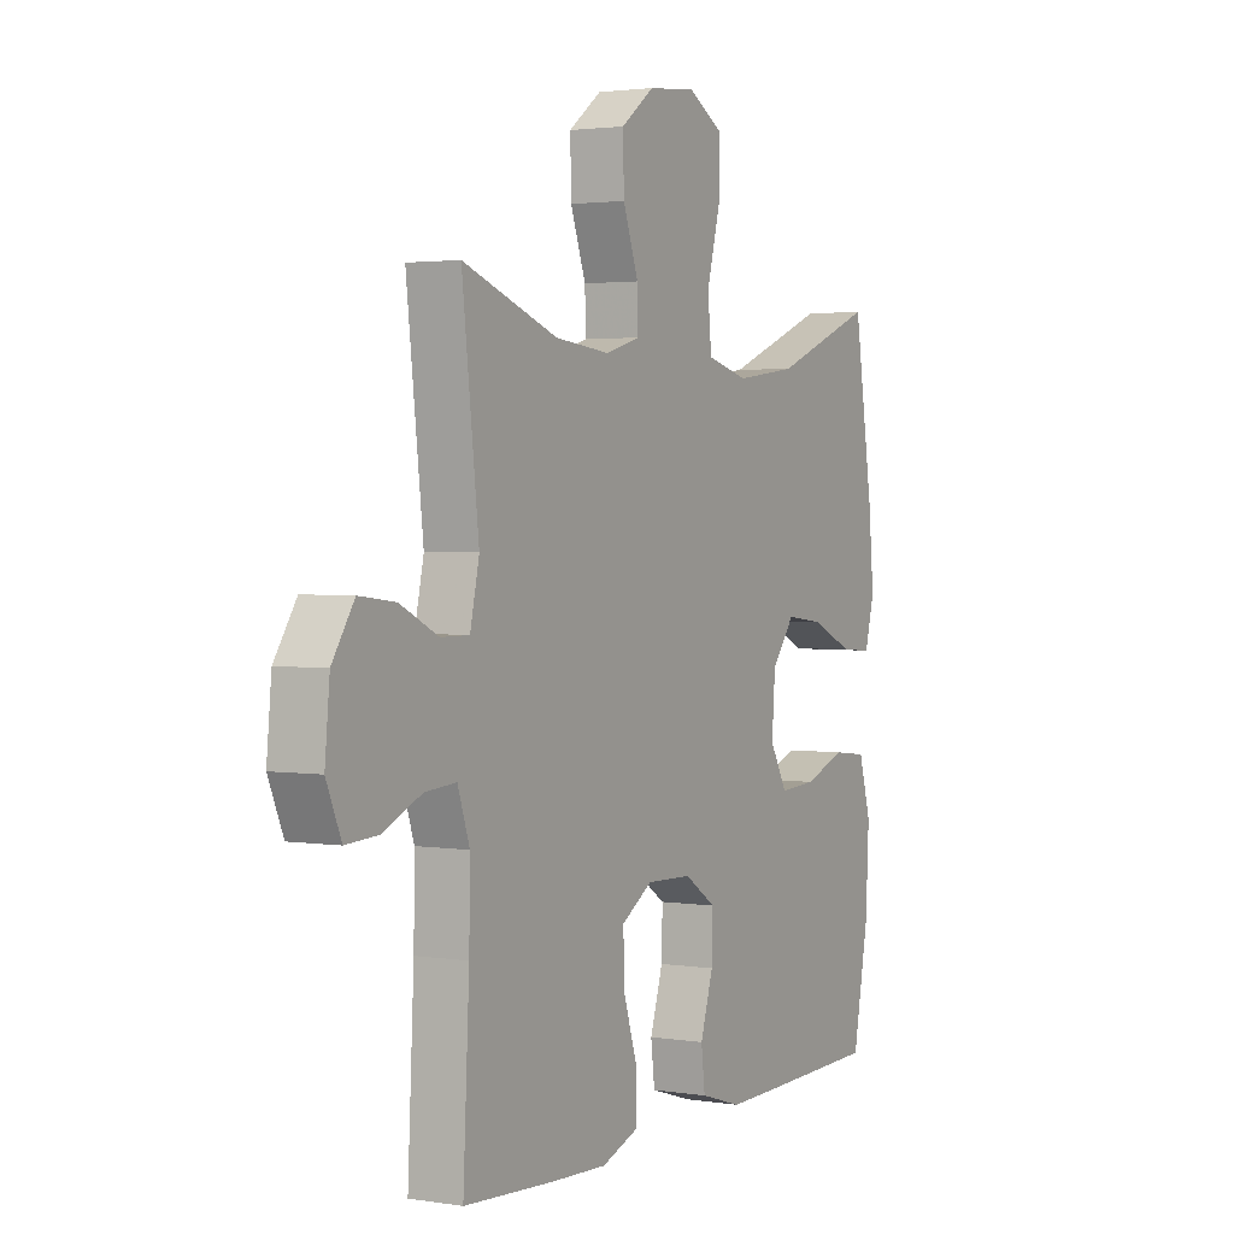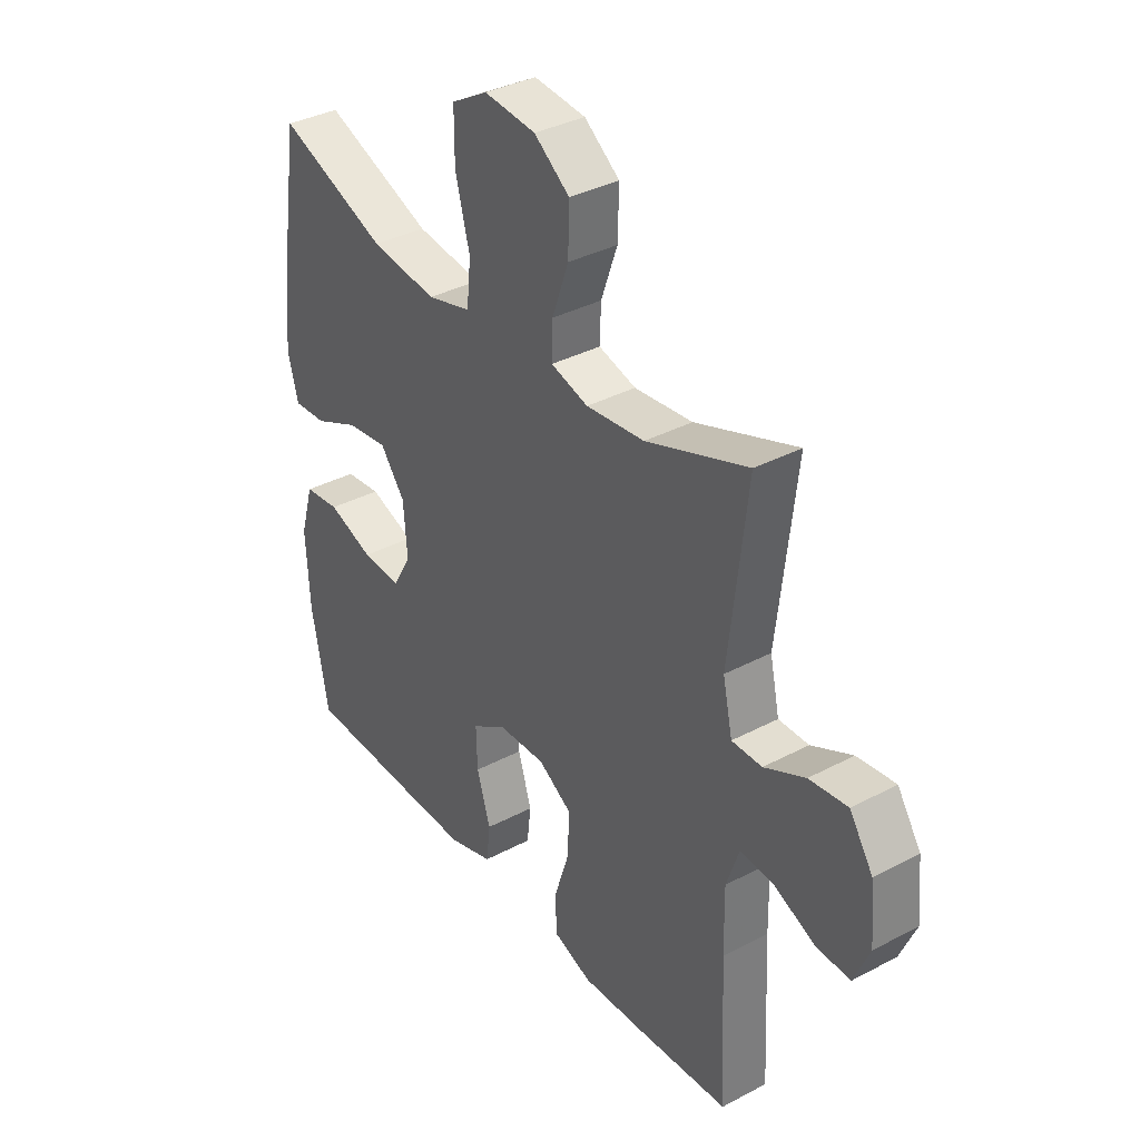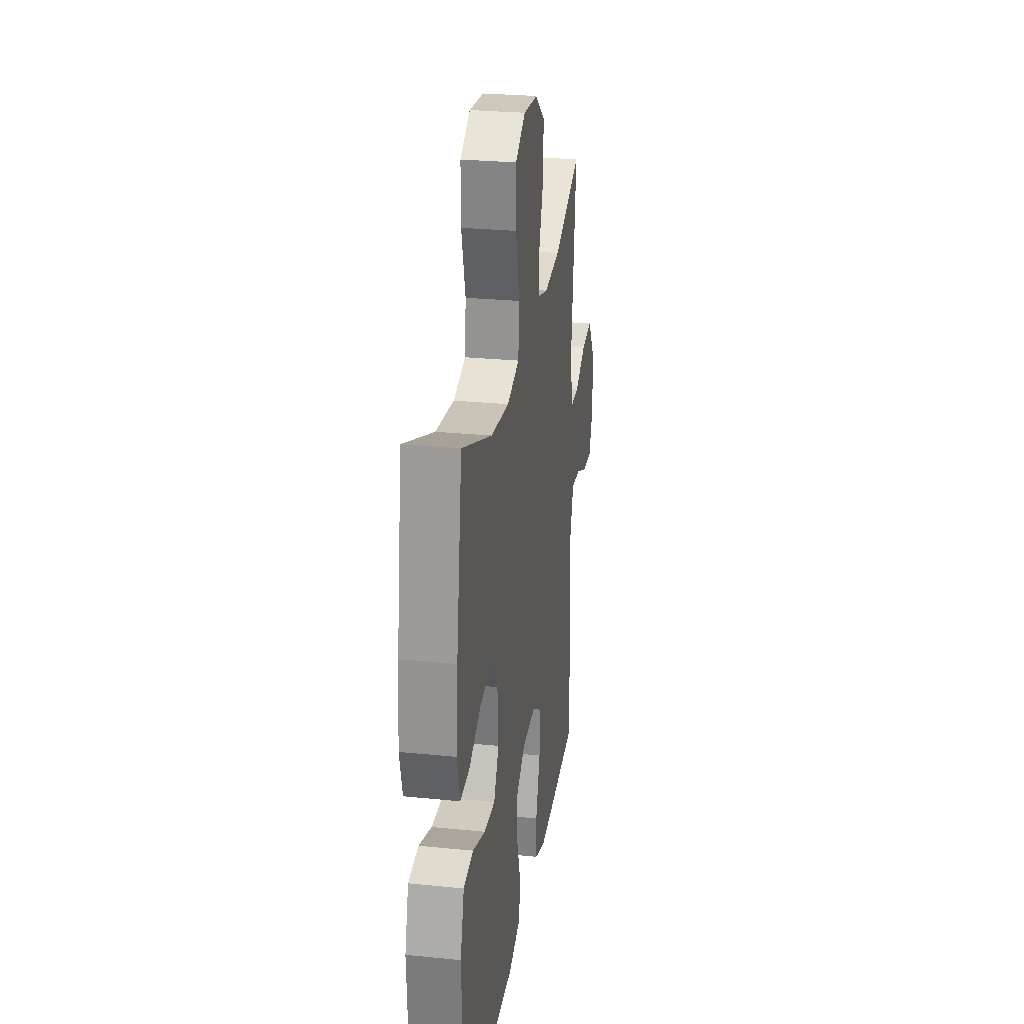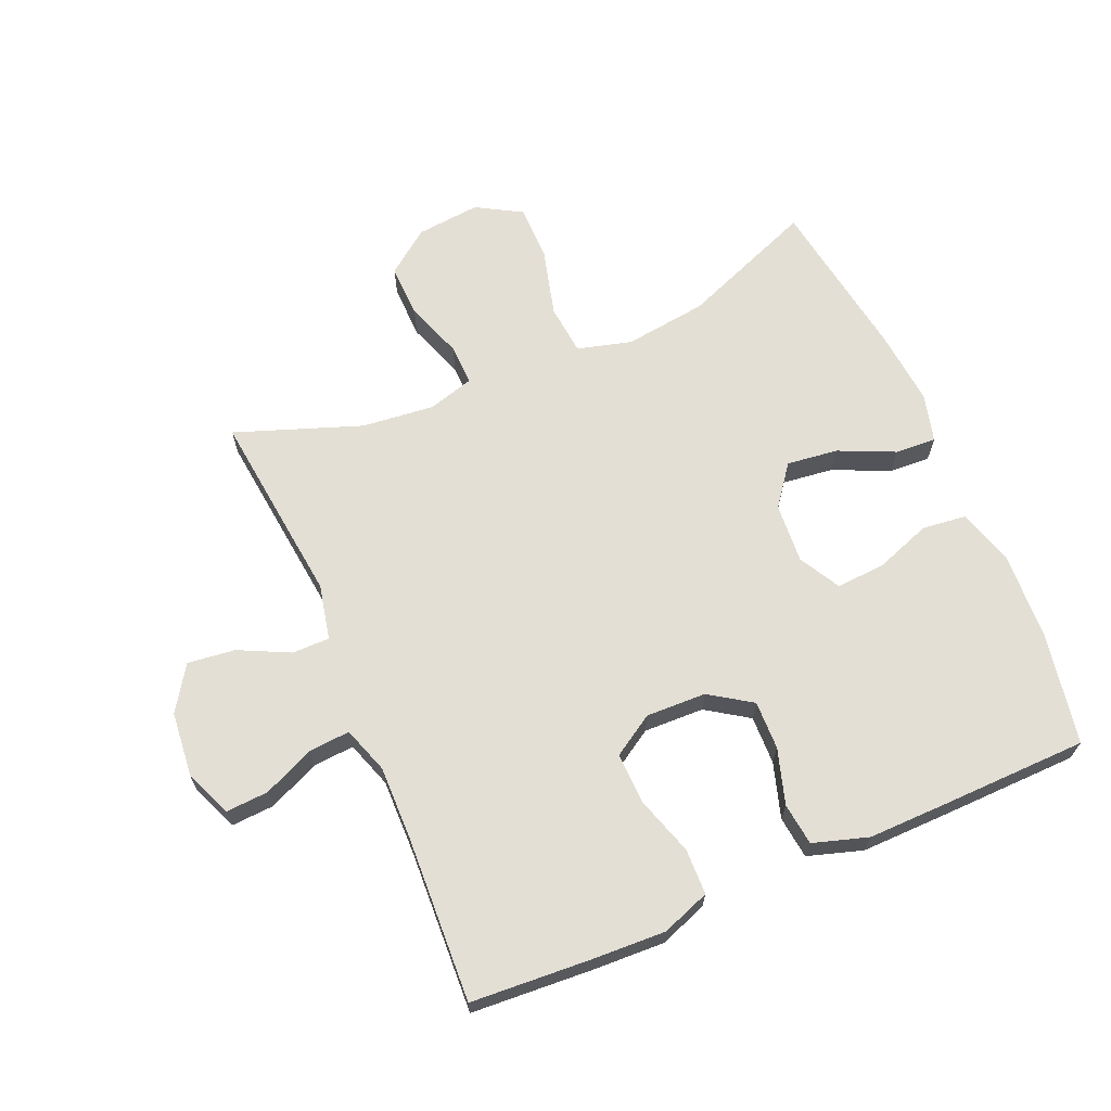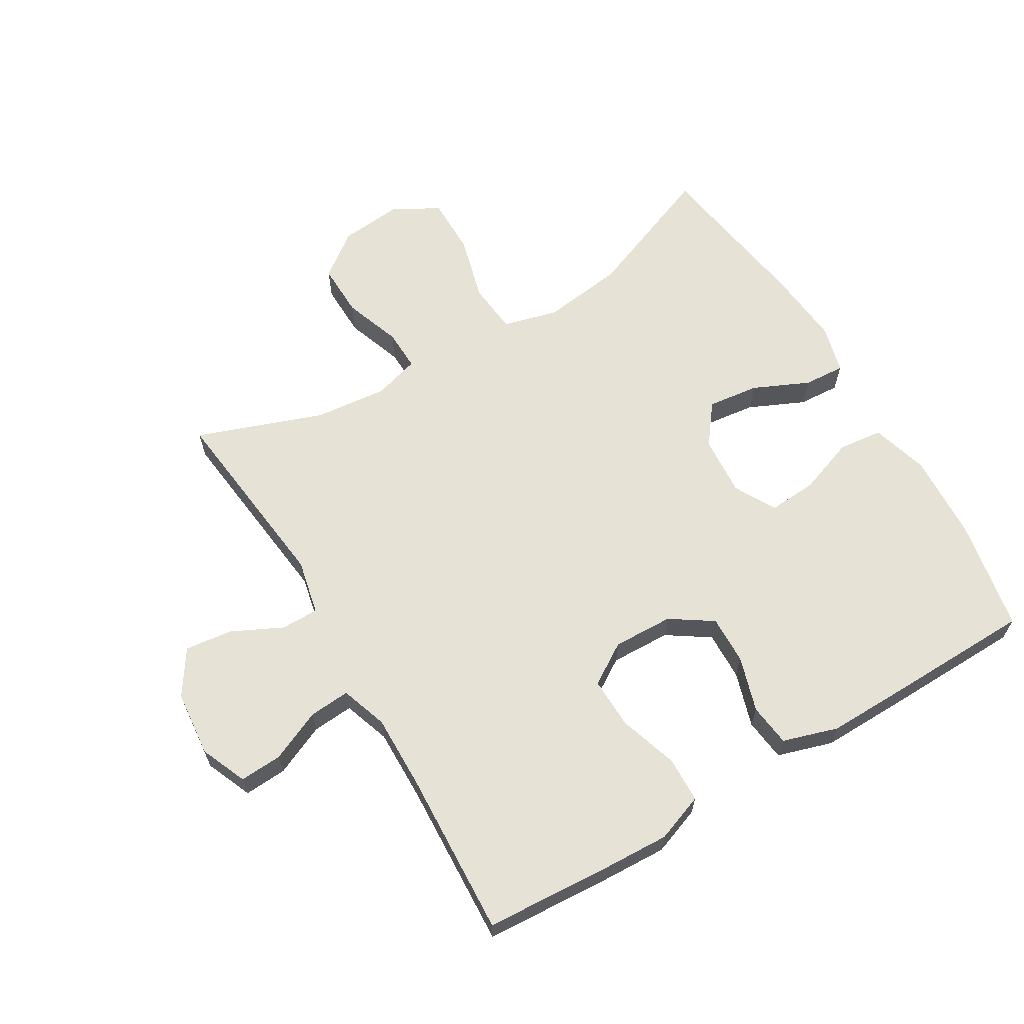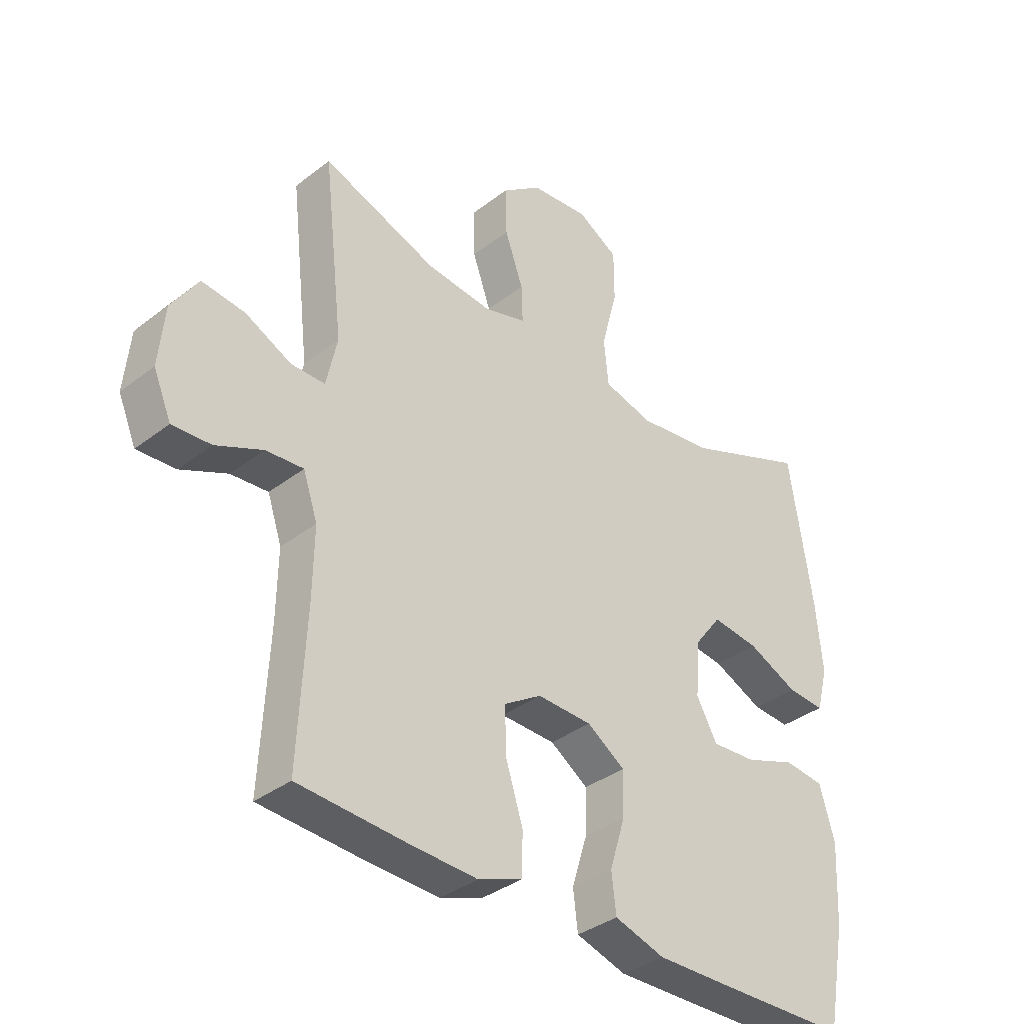
<metadata>
{"format":"obj","ext":"obj","renderer":"f3d","projection":"perspective","resolution":1024,"background":"white","views":[{"elev":2.3,"azim":119.1,"up":"+Z"},{"elev":36.0,"azim":55.2,"up":"+Z"},{"elev":27.2,"azim":-81.2,"up":"+Z"},{"elev":66.3,"azim":156.8,"up":"+Y"},{"elev":63.9,"azim":149.3,"up":"+Y"},{"elev":-36.0,"azim":135.2,"up":"+Z"}]}
</metadata>
<code>
v -0.5 0.07 -0.5
v -0.533 0.07 -0.324
v -0.54 0.07 -0.186
v -0.514 0.07 -0.096
v -0.444 0.07 -0.088
v -0.355 0.07 -0.12
v -0.278 0.07 -0.125
v -0.242 0.07 -0.06
v -0.249 0.07 0.035
v -0.297 0.07 0.098
v -0.378 0.07 0.088
v -0.466 0.07 0.048
v -0.531 0.07 0.044
v -0.551 0.07 0.12
v -0.54 0.07 0.241
v -0.5 0.07 0.5
v -0.287 0.07 0.416
v -0.157 0.07 0.399
v -0.071 0.07 0.422
v -0.063 0.07 0.502
v -0.091 0.07 0.608
v -0.091 0.07 0.698
v -0.02 0.07 0.739
v 0.081 0.07 0.729
v 0.15 0.07 0.677
v 0.148 0.07 0.592
v 0.116 0.07 0.502
v 0.114 0.07 0.437
v 0.187 0.07 0.416
v 0.301 0.07 0.428
v 0.5 0.07 0.5
v 0.465 0.07 0.193
v 0.484 0.07 0.106
v 0.543 0.07 0.106
v 0.623 0.07 0.145
v 0.698 0.07 0.154
v 0.744 0.07 0.084
v 0.754 0.07 -0.02
v 0.723 0.07 -0.093
v 0.656 0.07 -0.089
v 0.575 0.07 -0.053
v 0.51 0.07 -0.048
v 0.485 0.07 -0.122
v 0.487 0.07 -0.24
v 0.5 0.07 -0.5
v 0.312 0.07 -0.512
v 0.195 0.07 -0.517
v 0.119 0.07 -0.489
v 0.117 0.07 -0.417
v 0.147 0.07 -0.323
v 0.149 0.07 -0.243
v 0.084 0.07 -0.202
v -0.011 0.07 -0.205
v -0.077 0.07 -0.249
v -0.075 0.07 -0.326
v -0.048 0.07 -0.413
v -0.056 0.07 -0.48
v -0.143 0.07 -0.507
v -0.274 0.07 -0.505
v -0.5 0 -0.5
v -0.533 0 -0.324
v -0.54 0 -0.186
v -0.514 0 -0.096
v -0.444 0 -0.088
v -0.355 0 -0.12
v -0.278 0 -0.125
v -0.242 0 -0.06
v -0.249 0 0.035
v -0.297 0 0.098
v -0.378 0 0.088
v -0.466 0 0.048
v -0.531 0 0.044
v -0.551 0 0.12
v -0.54 0 0.241
v -0.5 0 0.5
v -0.287 0 0.416
v -0.157 0 0.399
v -0.071 0 0.422
v -0.063 0 0.502
v -0.091 0 0.608
v -0.091 0 0.698
v -0.02 0 0.739
v 0.081 0 0.729
v 0.15 0 0.677
v 0.148 0 0.592
v 0.116 0 0.502
v 0.114 0 0.437
v 0.187 0 0.416
v 0.301 0 0.428
v 0.5 0 0.5
v 0.465 0 0.193
v 0.484 0 0.106
v 0.543 0 0.106
v 0.623 0 0.145
v 0.698 0 0.154
v 0.744 0 0.084
v 0.754 0 -0.02
v 0.723 0 -0.093
v 0.656 0 -0.089
v 0.575 0 -0.053
v 0.51 0 -0.048
v 0.485 0 -0.122
v 0.487 0 -0.24
v 0.5 0 -0.5
v 0.312 0 -0.512
v 0.195 0 -0.517
v 0.119 0 -0.489
v 0.117 0 -0.417
v 0.147 0 -0.323
v 0.149 0 -0.243
v 0.084 0 -0.202
v -0.011 0 -0.205
v -0.077 0 -0.249
v -0.075 0 -0.326
v -0.048 0 -0.413
v -0.056 0 -0.48
v -0.143 0 -0.507
v -0.274 0 -0.505
f 4 5 6
f 3 4 6
f 2 3 6
f 1 2 6
f 59 1 6
f 58 59 6
f 57 58 6
f 56 57 6
f 55 56 6
f 54 55 6 7
f 53 54 7 8
f 52 53 8 9
f 51 52 9 10
f 48 49 50
f 47 48 50
f 46 47 50
f 45 46 50
f 44 45 50
f 43 44 50 51
f 42 43 51 10
f 39 40 41
f 38 39 41
f 37 38 41
f 36 37 41
f 35 36 41
f 34 35 41
f 41 42 10
f 34 41 10
f 33 34 10
f 30 31 32
f 32 33 10
f 30 32 10
f 29 30 10
f 25 26 27
f 24 25 27
f 23 24 27
f 22 23 27
f 21 22 27
f 20 21 27
f 19 20 27 28
f 29 10 11
f 28 29 11
f 19 28 11
f 18 19 11
f 15 16 17
f 15 17 18
f 14 15 18
f 13 14 18
f 12 13 18
f 11 12 18
f 65 64 63
f 65 63 62
f 65 62 61
f 65 61 60
f 65 60 118
f 65 118 117
f 65 117 116
f 65 116 115
f 65 115 114
f 66 65 114 113
f 67 66 113 112
f 68 67 112 111
f 69 68 111 110
f 109 108 107
f 109 107 106
f 109 106 105
f 109 105 104
f 109 104 103
f 110 109 103 102
f 69 110 102 101
f 100 99 98
f 100 98 97
f 100 97 96
f 100 96 95
f 100 95 94
f 100 94 93
f 69 101 100
f 69 100 93
f 69 93 92
f 91 90 89
f 69 92 91
f 69 91 89
f 69 89 88
f 86 85 84
f 86 84 83
f 86 83 82
f 86 82 81
f 86 81 80
f 86 80 79
f 87 86 79 78
f 70 69 88
f 70 88 87
f 70 87 78
f 70 78 77
f 76 75 74
f 77 76 74
f 77 74 73
f 77 73 72
f 77 72 71
f 77 71 70
f 1 60 61 2
f 2 61 62 3
f 3 62 63 4
f 4 63 64 5
f 5 64 65 6
f 6 65 66 7
f 7 66 67 8
f 8 67 68 9
f 9 68 69 10
f 10 69 70 11
f 11 70 71 12
f 12 71 72 13
f 13 72 73 14
f 14 73 74 15
f 15 74 75 16
f 16 75 76 17
f 17 76 77 18
f 18 77 78 19
f 19 78 79 20
f 20 79 80 21
f 21 80 81 22
f 22 81 82 23
f 23 82 83 24
f 24 83 84 25
f 25 84 85 26
f 26 85 86 27
f 27 86 87 28
f 28 87 88 29
f 29 88 89 30
f 30 89 90 31
f 31 90 91 32
f 32 91 92 33
f 33 92 93 34
f 34 93 94 35
f 35 94 95 36
f 36 95 96 37
f 37 96 97 38
f 38 97 98 39
f 39 98 99 40
f 40 99 100 41
f 41 100 101 42
f 42 101 102 43
f 43 102 103 44
f 44 103 104 45
f 45 104 105 46
f 46 105 106 47
f 47 106 107 48
f 48 107 108 49
f 49 108 109 50
f 50 109 110 51
f 51 110 111 52
f 52 111 112 53
f 53 112 113 54
f 54 113 114 55
f 55 114 115 56
f 56 115 116 57
f 57 116 117 58
f 58 117 118 59
f 59 118 60 1

</code>
